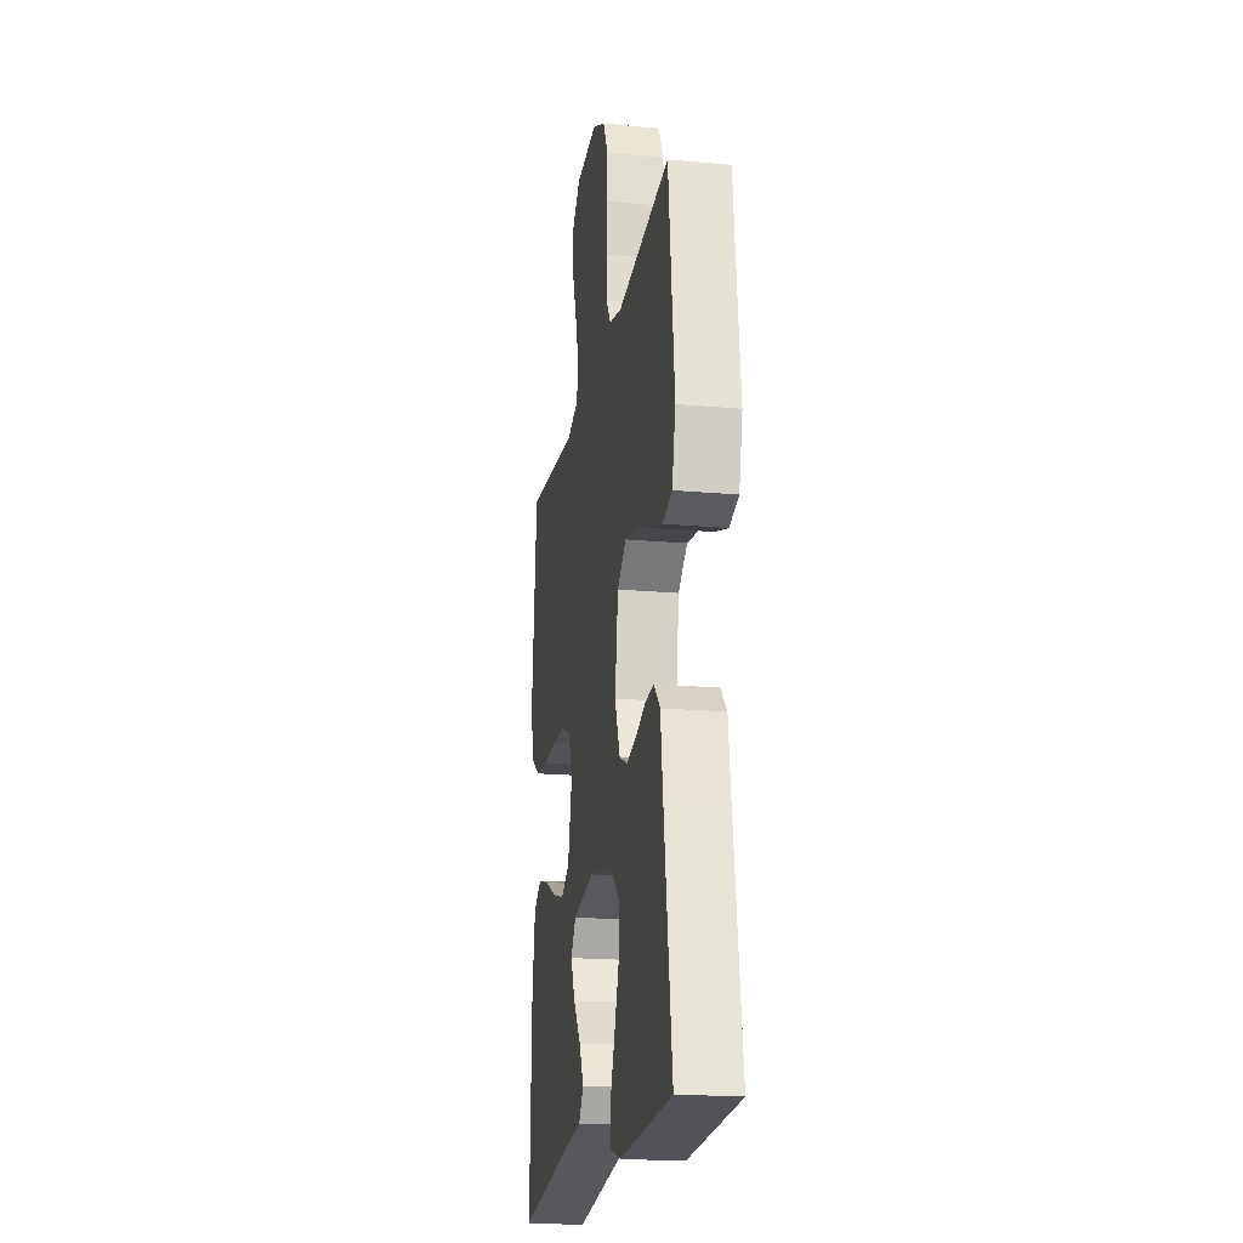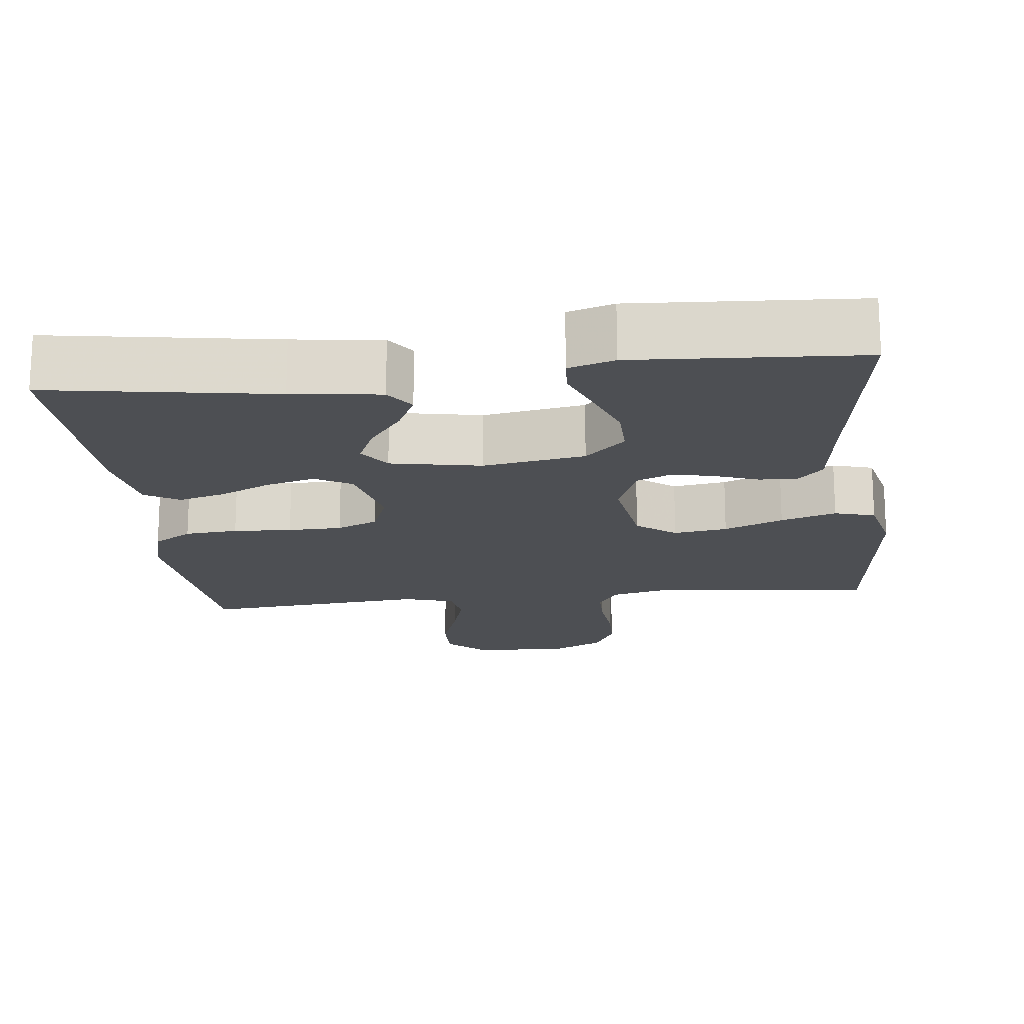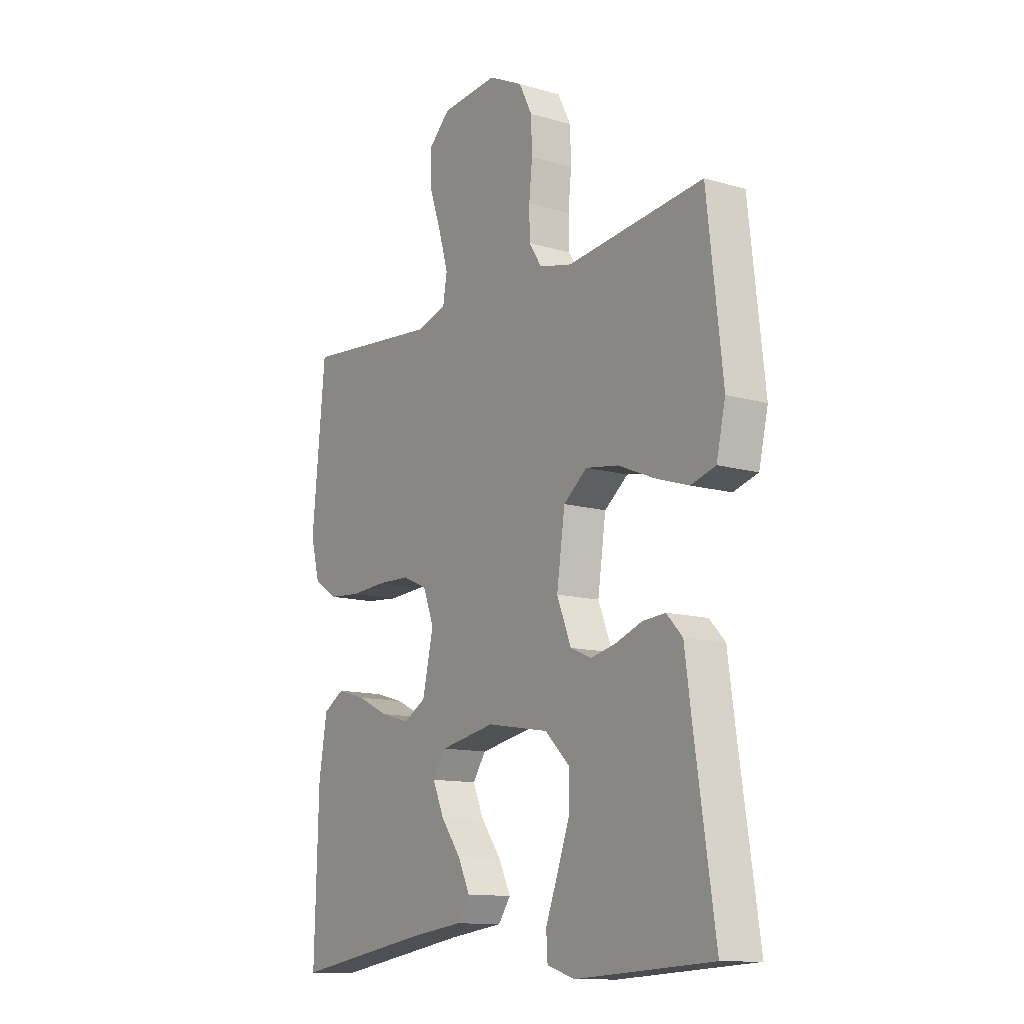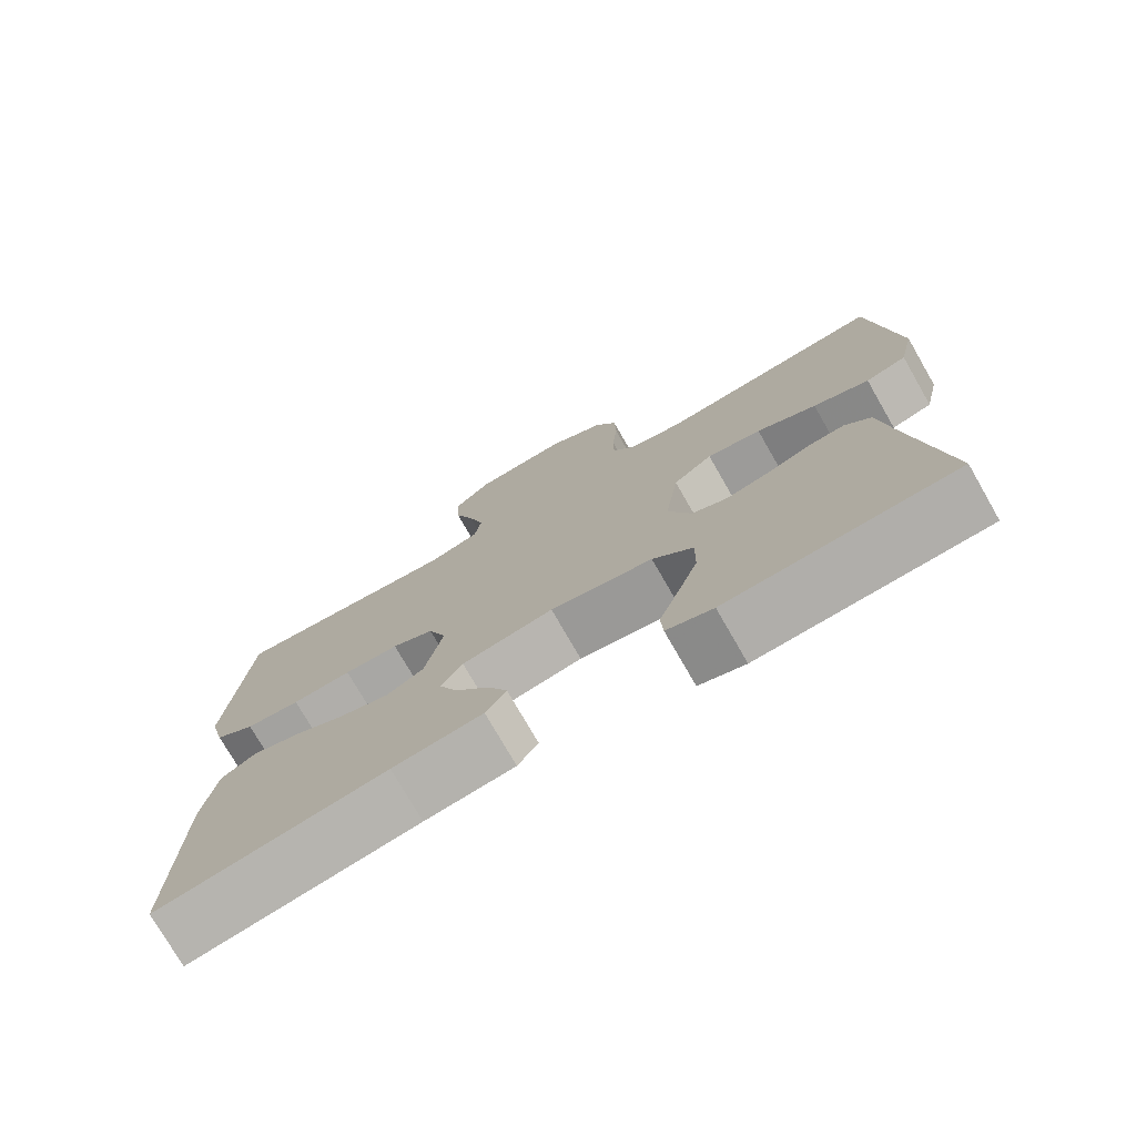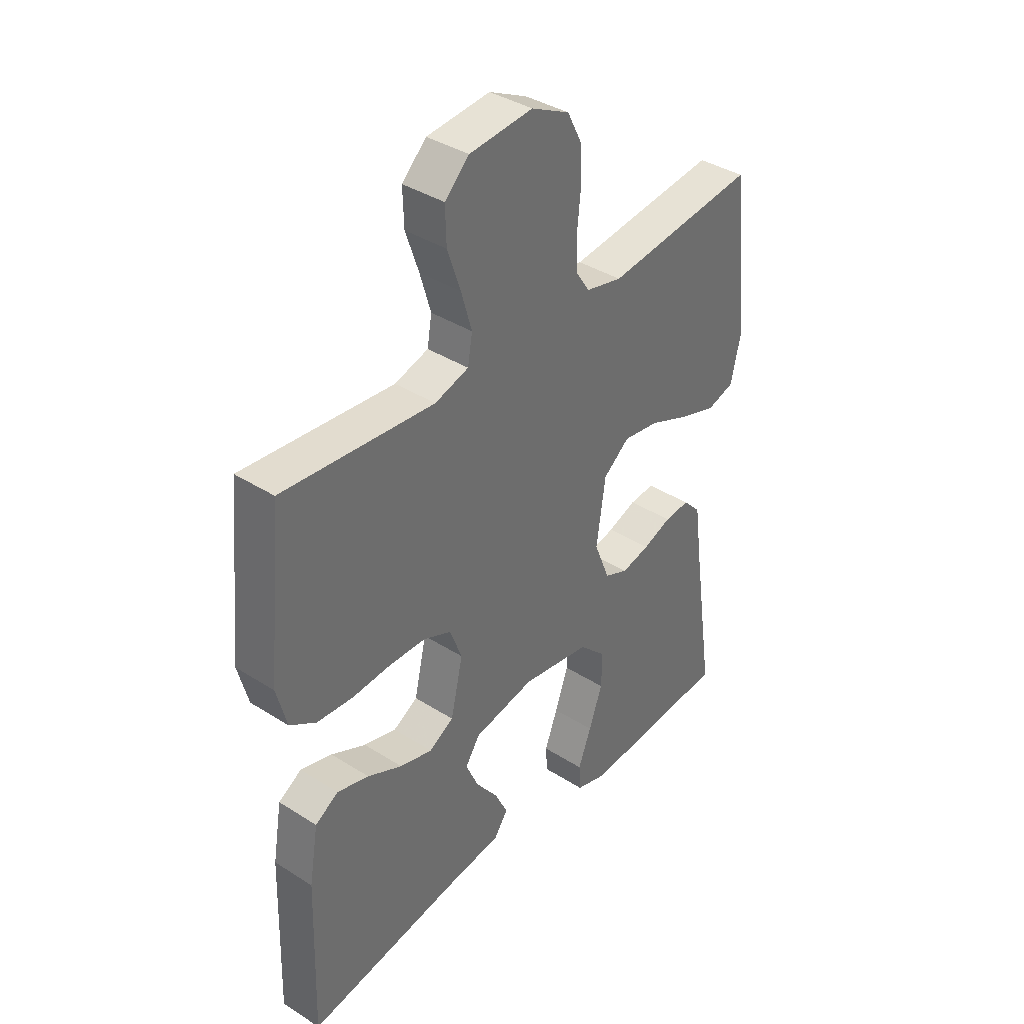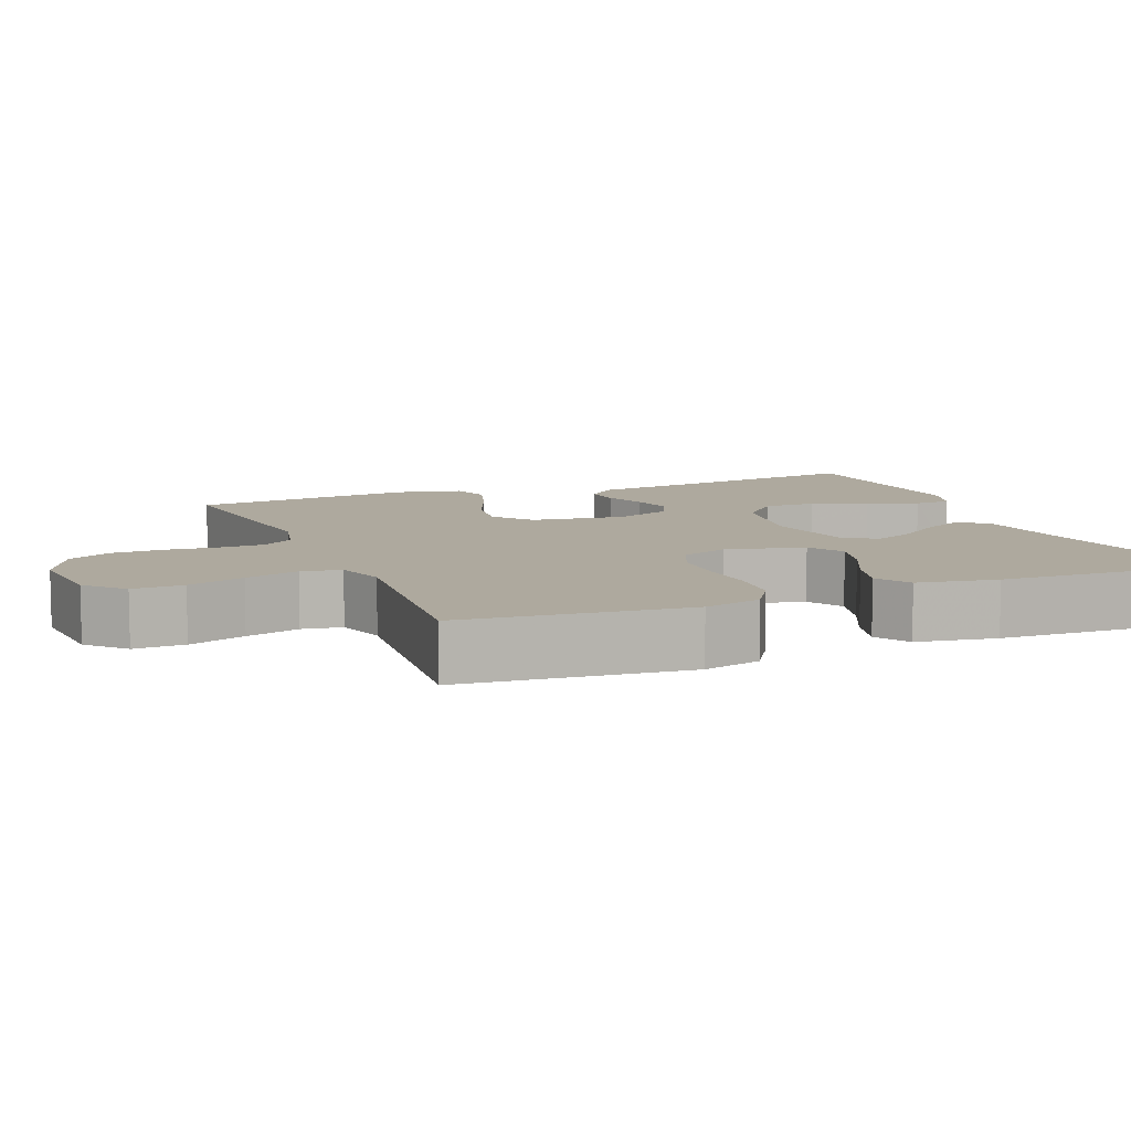
<metadata>
{"format":"obj","ext":"obj","renderer":"f3d","projection":"perspective","resolution":1024,"background":"white","views":[{"elev":-19.3,"azim":-99.7,"up":"+Z"},{"elev":-17.6,"azim":-173.5,"up":"+Y"},{"elev":-12.4,"azim":-124.1,"up":"+Z"},{"elev":-75.6,"azim":-150.1,"up":"+Z"},{"elev":38.2,"azim":128.9,"up":"+Z"},{"elev":9.0,"azim":67.9,"up":"+Y"}]}
</metadata>
<code>
v 0.5 0.07 -0.5
v 0.2 0.07 -0.452
v 0.082 0.07 -0.437
v 0.055 0.07 -0.398
v 0.081 0.07 -0.344
v 0.125 0.07 -0.285
v 0.15 0.07 -0.228
v 0.121 0.07 -0.185
v 0 0.07 -0.162
v -0.136 0.07 -0.185
v -0.19 0.07 -0.237
v -0.189 0.07 -0.306
v -0.162 0.07 -0.381
v -0.136 0.07 -0.449
v -0.139 0.07 -0.499
v -0.2 0.07 -0.518
v -0.5 0.07 -0.5
v -0.455 0.07 -0.2
v -0.441 0.07 -0.097
v -0.406 0.07 -0.06
v -0.356 0.07 -0.064
v -0.299 0.07 -0.085
v -0.243 0.07 -0.098
v -0.196 0.07 -0.078
v -0.165 0.07 0
v -0.183 0.07 0.124
v -0.235 0.07 0.165
v -0.307 0.07 0.154
v -0.386 0.07 0.121
v -0.46 0.07 0.097
v -0.514 0.07 0.113
v -0.534 0.07 0.2
v -0.5 0.07 0.5
v -0.2 0.07 0.466
v -0.128 0.07 0.483
v -0.1 0.07 0.526
v -0.099 0.07 0.587
v -0.106 0.07 0.656
v -0.104 0.07 0.724
v -0.075 0.07 0.781
v 0 0.07 0.818
v 0.125 0.07 0.807
v 0.173 0.07 0.761
v 0.171 0.07 0.693
v 0.145 0.07 0.617
v 0.124 0.07 0.545
v 0.133 0.07 0.492
v 0.2 0.07 0.472
v 0.5 0.07 0.5
v 0.529 0.07 0.2
v 0.509 0.07 0.123
v 0.457 0.07 0.09
v 0.386 0.07 0.084
v 0.308 0.07 0.089
v 0.236 0.07 0.087
v 0.181 0.07 0.063
v 0.157 0.07 0
v 0.181 0.07 -0.106
v 0.23 0.07 -0.134
v 0.295 0.07 -0.116
v 0.364 0.07 -0.083
v 0.427 0.07 -0.065
v 0.473 0.07 -0.093
v 0.491 0.07 -0.2
v 0.5 0 -0.5
v 0.2 0 -0.452
v 0.082 0 -0.437
v 0.055 0 -0.398
v 0.081 0 -0.344
v 0.125 0 -0.285
v 0.15 0 -0.228
v 0.121 0 -0.185
v 0 0 -0.162
v -0.136 0 -0.185
v -0.19 0 -0.237
v -0.189 0 -0.306
v -0.162 0 -0.381
v -0.136 0 -0.449
v -0.139 0 -0.499
v -0.2 0 -0.518
v -0.5 0 -0.5
v -0.455 0 -0.2
v -0.441 0 -0.097
v -0.406 0 -0.06
v -0.356 0 -0.064
v -0.299 0 -0.085
v -0.243 0 -0.098
v -0.196 0 -0.078
v -0.165 0 0
v -0.183 0 0.124
v -0.235 0 0.165
v -0.307 0 0.154
v -0.386 0 0.121
v -0.46 0 0.097
v -0.514 0 0.113
v -0.534 0 0.2
v -0.5 0 0.5
v -0.2 0 0.466
v -0.128 0 0.483
v -0.1 0 0.526
v -0.099 0 0.587
v -0.106 0 0.656
v -0.104 0 0.724
v -0.075 0 0.781
v 0 0 0.818
v 0.125 0 0.807
v 0.173 0 0.761
v 0.171 0 0.693
v 0.145 0 0.617
v 0.124 0 0.545
v 0.133 0 0.492
v 0.2 0 0.472
v 0.5 0 0.5
v 0.529 0 0.2
v 0.509 0 0.123
v 0.457 0 0.09
v 0.386 0 0.084
v 0.308 0 0.089
v 0.236 0 0.087
v 0.181 0 0.063
v 0.157 0 0
v 0.181 0 -0.106
v 0.23 0 -0.134
v 0.295 0 -0.116
v 0.364 0 -0.083
v 0.427 0 -0.065
v 0.473 0 -0.093
v 0.491 0 -0.2
f 64 1 2
f 63 64 2
f 62 63 2
f 61 62 2
f 60 61 2
f 2 3 4
f 60 2 4
f 59 60 4
f 52 53 54
f 51 52 54
f 50 51 54
f 49 50 54
f 48 49 54
f 47 48 54 55
f 43 44 45
f 42 43 45
f 41 42 45
f 40 41 45
f 39 40 45
f 38 39 45
f 37 38 45
f 36 37 45 46
f 35 36 46 47
f 32 33 34
f 31 32 34
f 30 31 34
f 29 30 34
f 28 29 34
f 34 35 47
f 28 34 47
f 27 28 47
f 20 21 22
f 19 20 22
f 18 19 22
f 17 18 22
f 16 17 22
f 15 16 22
f 14 15 22
f 13 14 22
f 12 13 22
f 11 12 22 23
f 10 11 23 24
f 4 5 6
f 59 4 6
f 59 6 7
f 58 59 7 8
f 57 58 8 9
f 10 24 25
f 9 10 25
f 57 9 25
f 56 57 25
f 47 55 56
f 27 47 56
f 26 27 56
f 25 26 56
f 66 65 128
f 66 128 127
f 66 127 126
f 66 126 125
f 66 125 124
f 68 67 66
f 68 66 124
f 68 124 123
f 118 117 116
f 118 116 115
f 118 115 114
f 118 114 113
f 118 113 112
f 119 118 112 111
f 109 108 107
f 109 107 106
f 109 106 105
f 109 105 104
f 109 104 103
f 109 103 102
f 109 102 101
f 110 109 101 100
f 111 110 100 99
f 98 97 96
f 98 96 95
f 98 95 94
f 98 94 93
f 98 93 92
f 111 99 98
f 111 98 92
f 111 92 91
f 86 85 84
f 86 84 83
f 86 83 82
f 86 82 81
f 86 81 80
f 86 80 79
f 86 79 78
f 86 78 77
f 86 77 76
f 87 86 76 75
f 88 87 75 74
f 70 69 68
f 70 68 123
f 71 70 123
f 72 71 123 122
f 73 72 122 121
f 89 88 74
f 89 74 73
f 89 73 121
f 89 121 120
f 120 119 111
f 120 111 91
f 120 91 90
f 120 90 89
f 1 65 66 2
f 2 66 67 3
f 3 67 68 4
f 4 68 69 5
f 5 69 70 6
f 6 70 71 7
f 7 71 72 8
f 8 72 73 9
f 9 73 74 10
f 10 74 75 11
f 11 75 76 12
f 12 76 77 13
f 13 77 78 14
f 14 78 79 15
f 15 79 80 16
f 16 80 81 17
f 17 81 82 18
f 18 82 83 19
f 19 83 84 20
f 20 84 85 21
f 21 85 86 22
f 22 86 87 23
f 23 87 88 24
f 24 88 89 25
f 25 89 90 26
f 26 90 91 27
f 27 91 92 28
f 28 92 93 29
f 29 93 94 30
f 30 94 95 31
f 31 95 96 32
f 32 96 97 33
f 33 97 98 34
f 34 98 99 35
f 35 99 100 36
f 36 100 101 37
f 37 101 102 38
f 38 102 103 39
f 39 103 104 40
f 40 104 105 41
f 41 105 106 42
f 42 106 107 43
f 43 107 108 44
f 44 108 109 45
f 45 109 110 46
f 46 110 111 47
f 47 111 112 48
f 48 112 113 49
f 49 113 114 50
f 50 114 115 51
f 51 115 116 52
f 52 116 117 53
f 53 117 118 54
f 54 118 119 55
f 55 119 120 56
f 56 120 121 57
f 57 121 122 58
f 58 122 123 59
f 59 123 124 60
f 60 124 125 61
f 61 125 126 62
f 62 126 127 63
f 63 127 128 64
f 64 128 65 1

</code>
